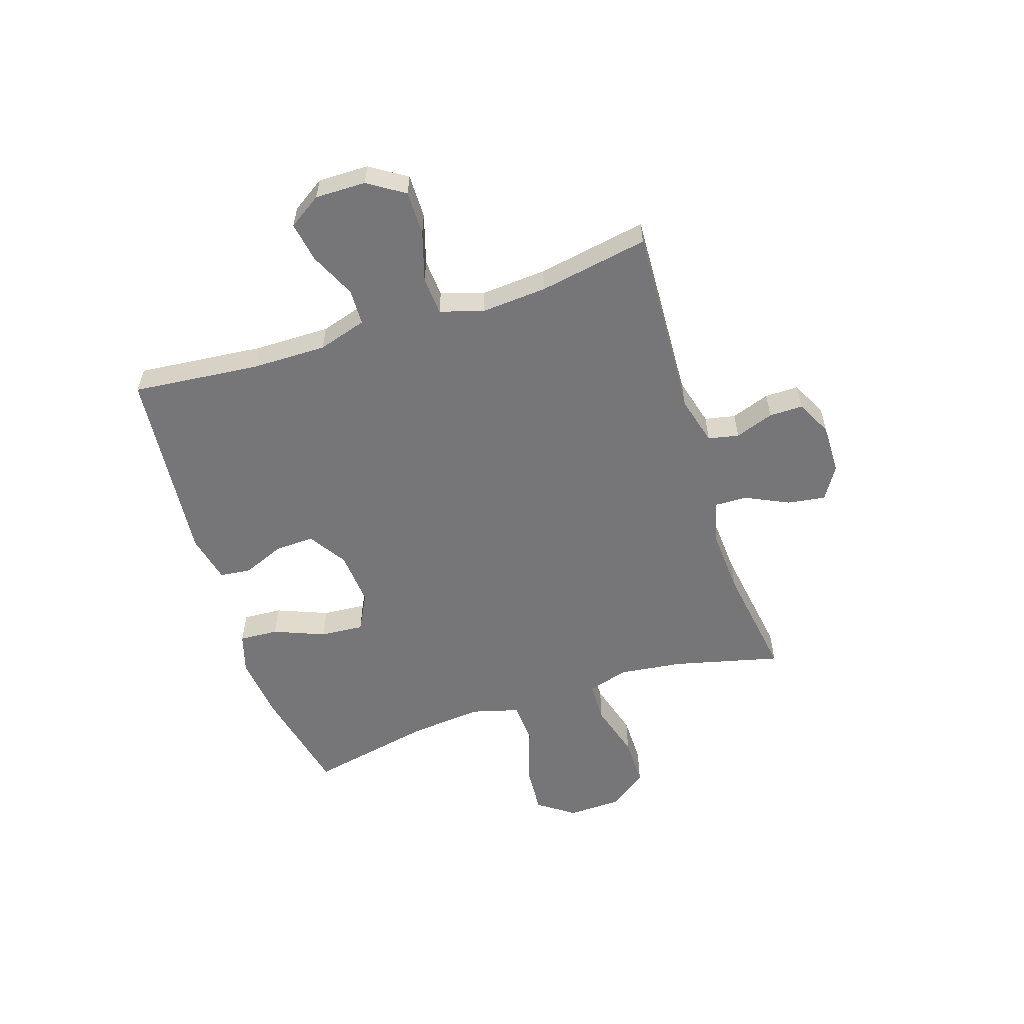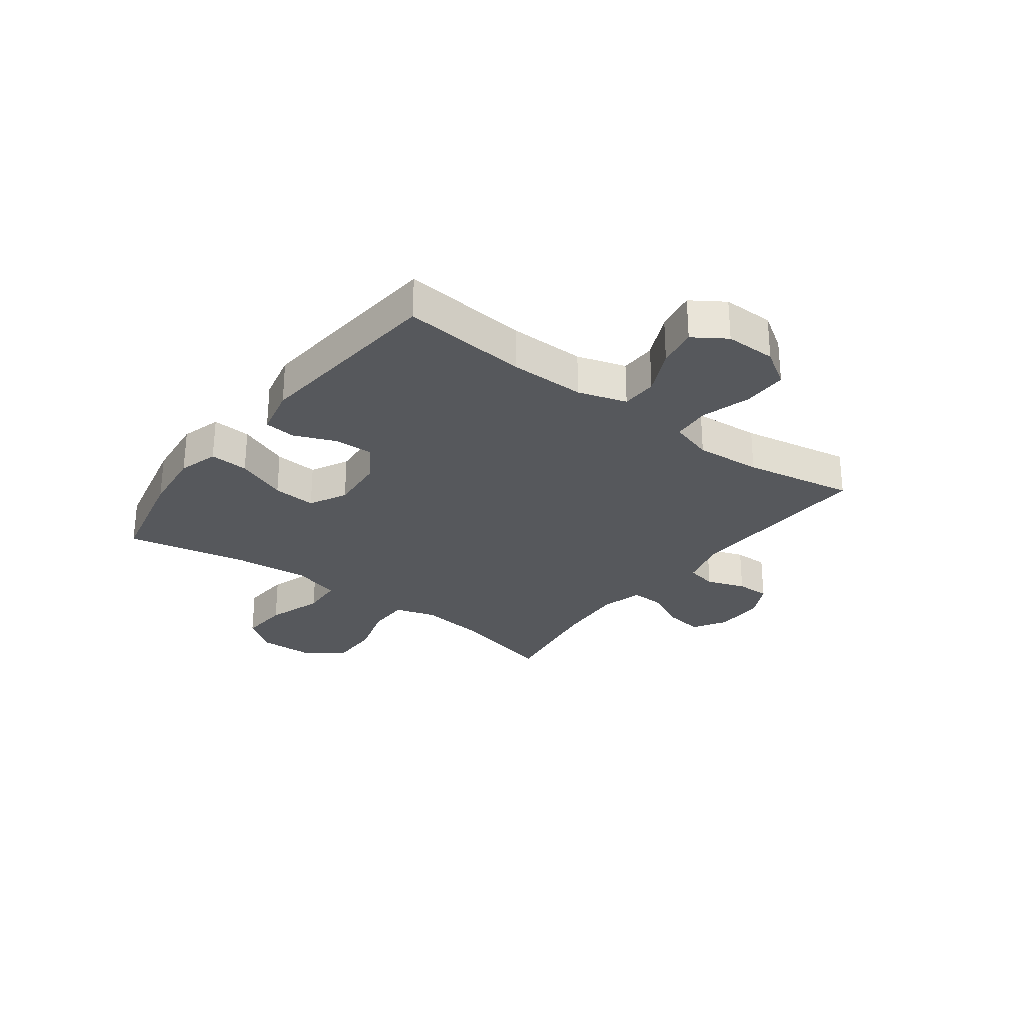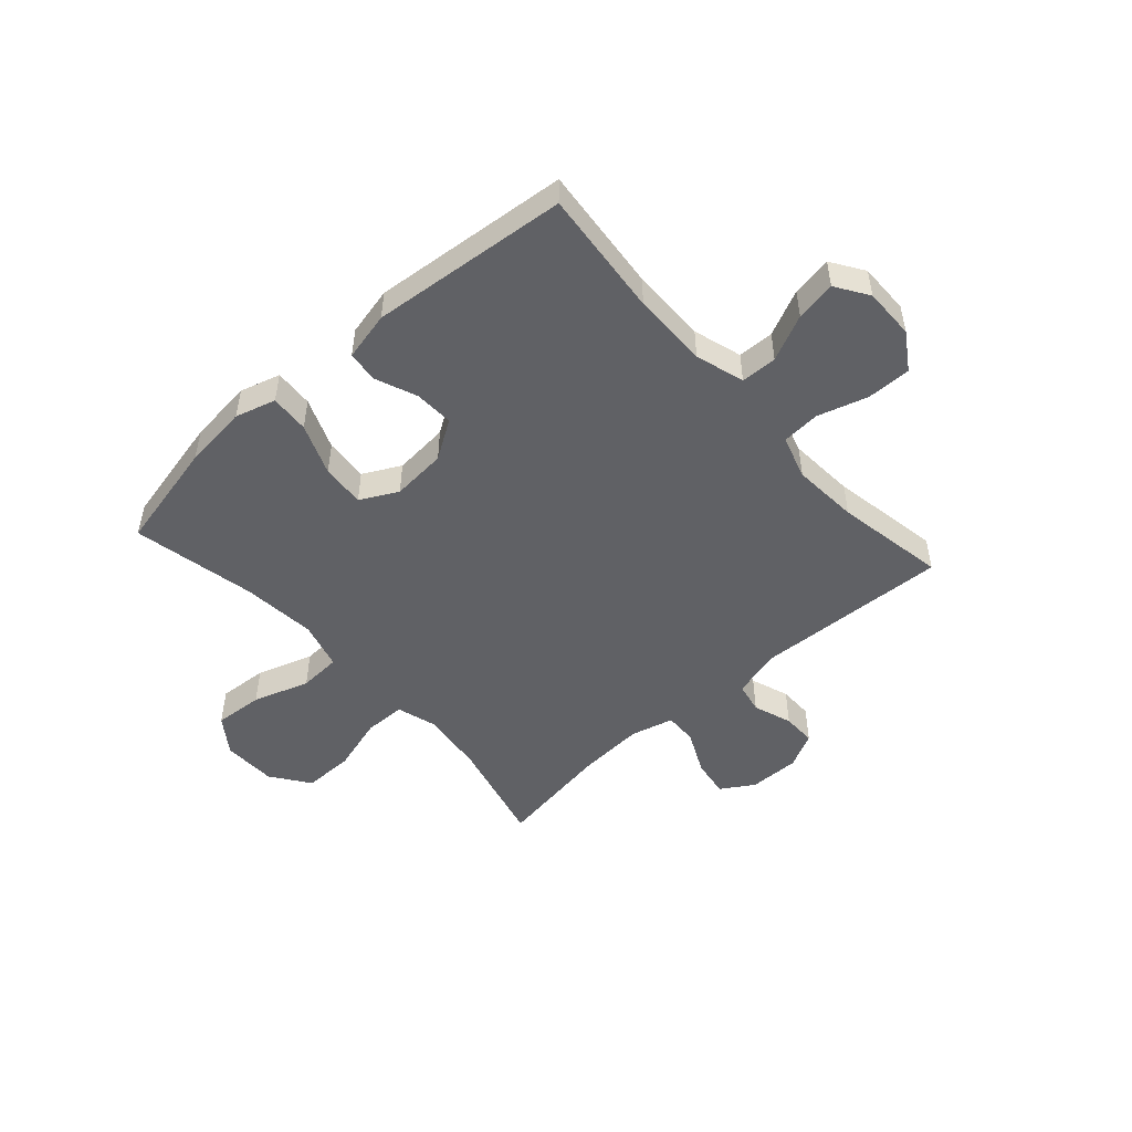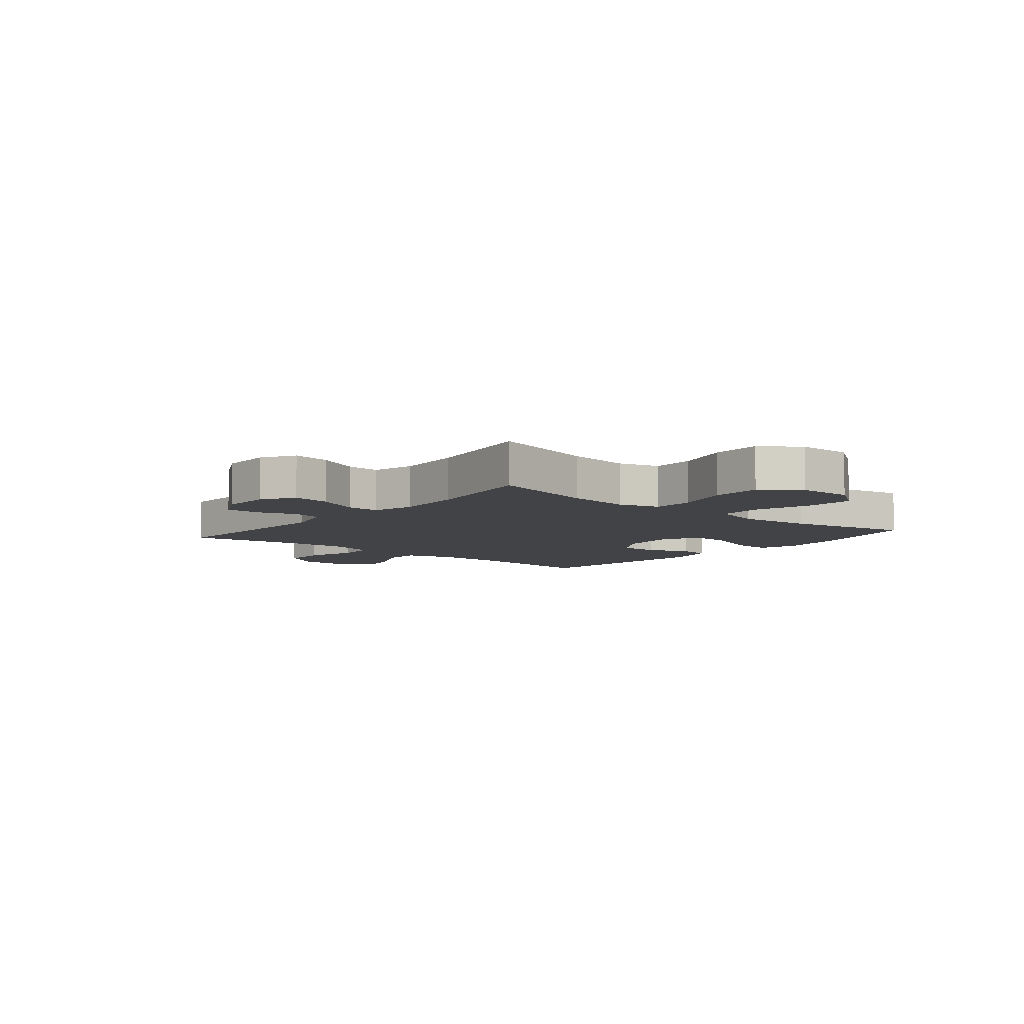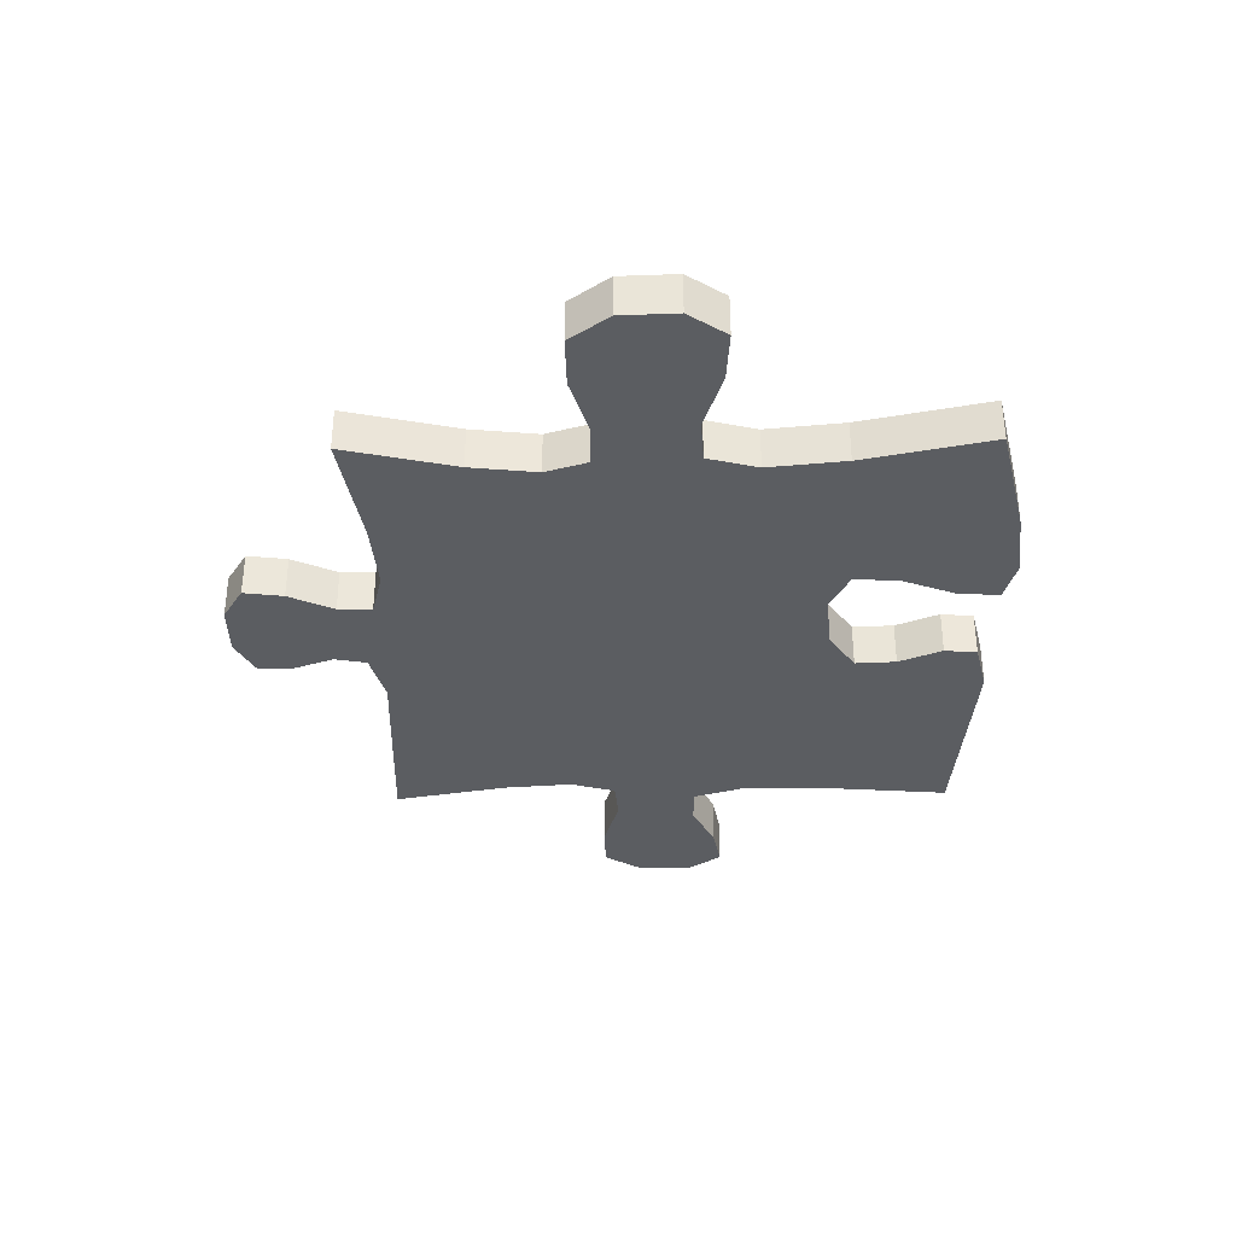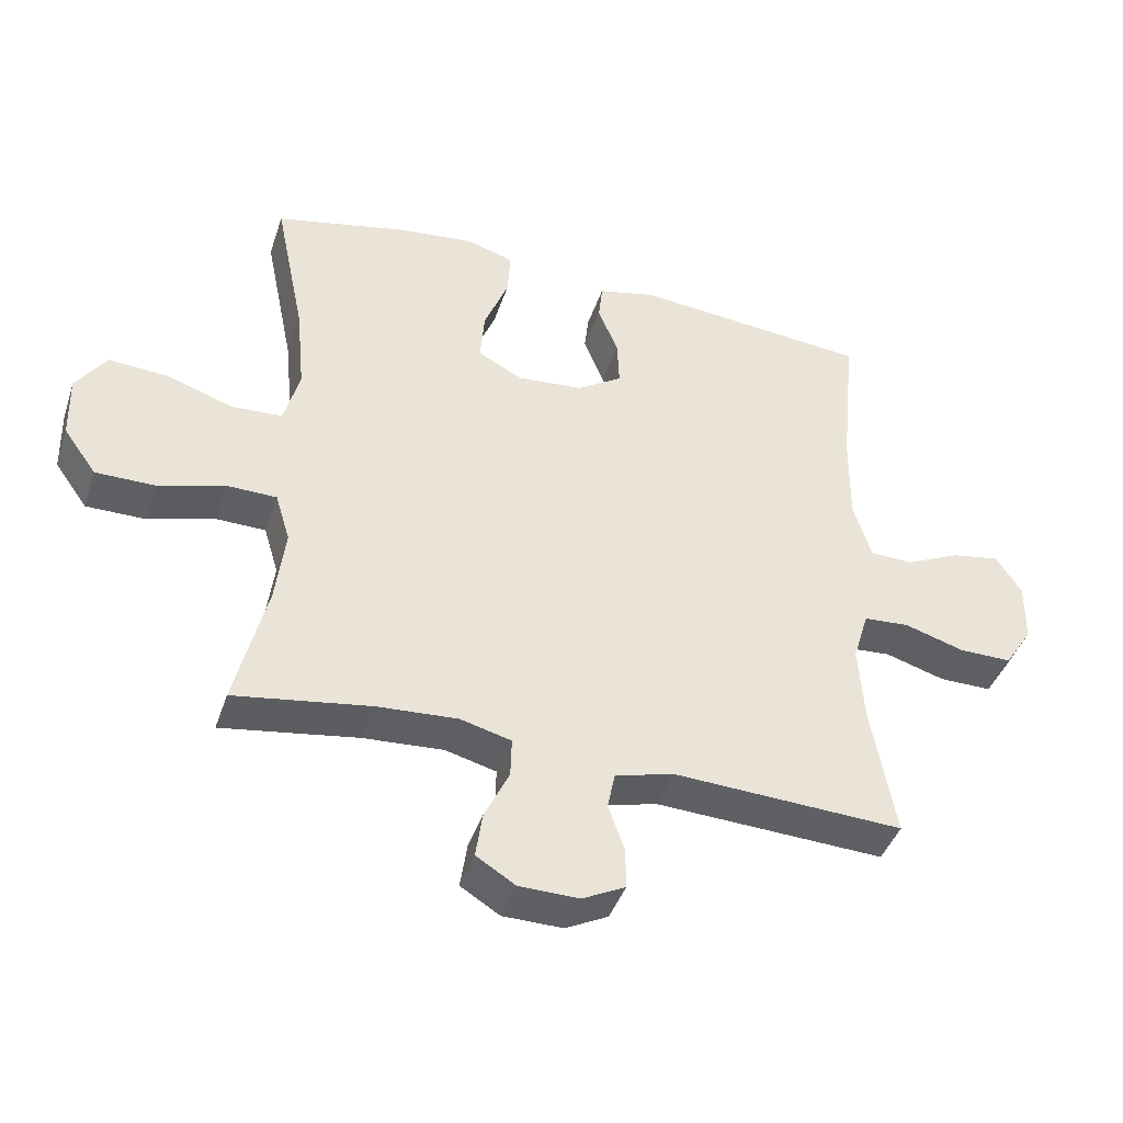
<metadata>
{"format":"obj","ext":"obj","renderer":"f3d","projection":"perspective","resolution":1024,"background":"white","views":[{"elev":-56.9,"azim":108.0,"up":"+Y"},{"elev":-28.1,"azim":53.2,"up":"+Y"},{"elev":-50.0,"azim":41.8,"up":"+Y"},{"elev":-7.3,"azim":-129.7,"up":"+Y"},{"elev":-35.7,"azim":-88.7,"up":"+Y"},{"elev":-42.1,"azim":-17.9,"up":"+Z"}]}
</metadata>
<code>
o path5512
v 0.4665 0.0375 -0.2761
v 0.4581 0.0375 -0.1561
v 0.4822 0.0375 -0.07746
v 0.5518 0.0375 -0.07261
v 0.6432 0.0375 -0.1003
v 0.7238 0.0375 -0.1009
v 0.7667 0.0375 -0.03488
v 0.7677 0.0375 0.05782
v 0.7285 0.0375 0.1172
v 0.6552 0.0375 0.1046
v 0.5716 0.0375 0.06568
v 0.5059 0.0375 0.06759
v 0.4788 0.0375 0.1563
v 0.48 0.0375 0.2941
v 0.5027 0.0375 0.525
v 0.1428 0.0375 0.5592
v 0.05411 0.0375 0.5392
v 0.04779 0.0375 0.4824
v 0.07876 0.0375 0.4063
v 0.08156 0.0375 0.335
v 0.01212 0.0375 0.2903
v -0.088 0.0375 0.282
v -0.1558 0.0375 0.3175
v -0.1496 0.0375 0.3966
v -0.1123 0.0375 0.49
v -0.1079 0.0375 0.5609
v -0.1811 0.0375 0.5827
v -0.2992 0.0375 0.5695
v -0.4993 0.0375 0.525
v -0.4532 0.0375 0.2999
v -0.4402 0.0375 0.1653
v -0.4644 0.0375 0.07768
v -0.5411 0.0375 0.07365
v -0.6432 0.0375 0.1078
v -0.733 0.0375 0.1142
v -0.7794 0.0375 0.04824
v -0.777 0.0375 -0.05011
v -0.7266 0.0375 -0.1197
v -0.6354 0.0375 -0.1195
v -0.534 0.0375 -0.08983
v -0.459 0.0375 -0.09116
v -0.4365 0.0375 -0.1656
v -0.4511 0.0375 -0.2817
v -0.4993 0.0375 -0.4767
v -0.2919 0.0375 -0.4449
v -0.169 0.0375 -0.4371
v -0.09136 0.0375 -0.4576
v -0.09317 0.0375 -0.5173
v -0.1308 0.0375 -0.596
v -0.1411 0.0375 -0.6655
v -0.0813 0.0375 -0.7027
v 0.01031 0.0375 -0.704
v 0.07524 0.0375 -0.6713
v 0.07484 0.0375 -0.6096
v 0.04999 0.0375 -0.5391
v 0.06149 0.0375 -0.4834
v 0.151 0.0375 -0.4595
v 0.5027 0.0375 -0.4767
v 0.4665 -0.0375 -0.2761
v 0.4581 -0.0375 -0.1561
v 0.4822 -0.0375 -0.07746
v 0.5518 -0.0375 -0.07261
v 0.6432 -0.0375 -0.1003
v 0.7238 -0.0375 -0.1009
v 0.7667 -0.0375 -0.03488
v 0.7677 -0.0375 0.05782
v 0.7285 -0.0375 0.1172
v 0.6552 -0.0375 0.1046
v 0.5716 -0.0375 0.06568
v 0.5059 -0.0375 0.06759
v 0.4788 -0.0375 0.1563
v 0.48 -0.0375 0.2941
v 0.5027 -0.0375 0.525
v 0.1428 -0.0375 0.5592
v 0.05411 -0.0375 0.5392
v 0.04779 -0.0375 0.4824
v 0.07876 -0.0375 0.4063
v 0.08156 -0.0375 0.335
v 0.01212 -0.0375 0.2903
v -0.088 -0.0375 0.282
v -0.1558 -0.0375 0.3175
v -0.1496 -0.0375 0.3966
v -0.1123 -0.0375 0.49
v -0.1079 -0.0375 0.5609
v -0.1811 -0.0375 0.5827
v -0.2992 -0.0375 0.5695
v -0.4993 -0.0375 0.525
v -0.4532 -0.0375 0.2999
v -0.4402 -0.0375 0.1653
v -0.4644 -0.0375 0.07768
v -0.5411 -0.0375 0.07365
v -0.6432 -0.0375 0.1078
v -0.733 -0.0375 0.1142
v -0.7794 -0.0375 0.04824
v -0.777 -0.0375 -0.05011
v -0.7266 -0.0375 -0.1197
v -0.6354 -0.0375 -0.1195
v -0.534 -0.0375 -0.08983
v -0.459 -0.0375 -0.09116
v -0.4365 -0.0375 -0.1656
v -0.4511 -0.0375 -0.2817
v -0.4993 -0.0375 -0.4767
v -0.2919 -0.0375 -0.4449
v -0.169 -0.0375 -0.4371
v -0.09136 -0.0375 -0.4576
v -0.09317 -0.0375 -0.5173
v -0.1308 -0.0375 -0.596
v -0.1411 -0.0375 -0.6655
v -0.0813 -0.0375 -0.7027
v 0.01031 -0.0375 -0.704
v 0.07524 -0.0375 -0.6713
v 0.07484 -0.0375 -0.6096
v 0.04999 -0.0375 -0.5391
v 0.06149 -0.0375 -0.4834
v 0.151 -0.0375 -0.4595
v 0.5027 -0.0375 -0.4767
v -0.0813 0.0375 -0.7027
v 0.01031 0.0375 -0.704
v 0.07524 0.0375 -0.6713
v 0.07524 0.0375 -0.6713
v -0.1411 0.0375 -0.6655
v -0.1411 0.0375 -0.6655
v 0.07484 0.0375 -0.6096
v -0.1308 0.0375 -0.596
v 0.04999 0.0375 -0.5391
v -0.09317 0.0375 -0.5173
v 0.06149 0.0375 -0.4834
v 0.06149 0.0375 -0.4834
v -0.09136 0.0375 -0.4576
v -0.09136 0.0375 -0.4576
v 0.151 0.0375 -0.4595
v -0.4993 0.0375 -0.4767
v -0.4993 0.0375 -0.4767
v -0.2919 0.0375 -0.4449
v 0.5027 0.0375 -0.4767
v 0.5027 0.0375 -0.4767
v -0.169 0.0375 -0.4371
v -0.4511 0.0375 -0.2817
v 0.4665 0.0375 -0.2761
v -0.4365 0.0375 -0.1656
v 0.4581 0.0375 -0.1561
v -0.459 0.0375 -0.09116
v -0.459 0.0375 -0.09116
v 0.4822 0.0375 -0.07746
v 0.4822 0.0375 -0.07746
v -0.777 0.0375 -0.05011
v -0.7266 0.0375 -0.1197
v -0.6354 0.0375 -0.1195
v -0.534 0.0375 -0.08983
v 0.6432 0.0375 -0.1003
v 0.7238 0.0375 -0.1009
v 0.7667 0.0375 -0.03488
v 0.5518 0.0375 -0.07261
v -0.7794 0.0375 0.04824
v 0.7677 0.0375 0.05782
v -0.733 0.0375 0.1142
v 0.7285 0.0375 0.1172
v 0.7285 0.0375 0.1172
v 0.5716 0.0375 0.06568
v 0.5059 0.0375 0.06759
v 0.5059 0.0375 0.06759
v 0.6552 0.0375 0.1046
v -0.4644 0.0375 0.07768
v -0.4644 0.0375 0.07768
v -0.5411 0.0375 0.07365
v 0.4788 0.0375 0.1563
v -0.6432 0.0375 0.1078
v -0.4402 0.0375 0.1653
v 0.48 0.0375 0.2941
v -0.4532 0.0375 0.2999
v -0.088 0.0375 0.282
v -0.1558 0.0375 0.3175
v -0.1558 0.0375 0.3175
v 0.01212 0.0375 0.2903
v 0.08156 0.0375 0.335
v -0.1496 0.0375 0.3966
v 0.07876 0.0375 0.4063
v -0.1123 0.0375 0.49
v 0.04779 0.0375 0.4824
v -0.4993 0.0375 0.525
v -0.4993 0.0375 0.525
v 0.05411 0.0375 0.5392
v 0.05411 0.0375 0.5392
v -0.1079 0.0375 0.5609
v -0.1079 0.0375 0.5609
v 0.5027 0.0375 0.525
v 0.5027 0.0375 0.525
v 0.1428 0.0375 0.5592
v -0.2992 0.0375 0.5695
v -0.1811 0.0375 0.5827
v -0.0813 -0.0375 -0.7027
v 0.01031 -0.0375 -0.704
v 0.07524 -0.0375 -0.6713
v 0.07524 -0.0375 -0.6713
v -0.1411 -0.0375 -0.6655
v -0.1411 -0.0375 -0.6655
v 0.07484 -0.0375 -0.6096
v -0.1308 -0.0375 -0.596
v 0.04999 -0.0375 -0.5391
v -0.09317 -0.0375 -0.5173
v 0.06149 -0.0375 -0.4834
v 0.06149 -0.0375 -0.4834
v -0.09136 -0.0375 -0.4576
v -0.09136 -0.0375 -0.4576
v 0.151 -0.0375 -0.4595
v -0.4993 -0.0375 -0.4767
v -0.4993 -0.0375 -0.4767
v -0.2919 -0.0375 -0.4449
v 0.5027 -0.0375 -0.4767
v 0.5027 -0.0375 -0.4767
v -0.169 -0.0375 -0.4371
v -0.4511 -0.0375 -0.2817
v 0.4665 -0.0375 -0.2761
v -0.4365 -0.0375 -0.1656
v 0.4581 -0.0375 -0.1561
v -0.459 -0.0375 -0.09116
v -0.459 -0.0375 -0.09116
v 0.4822 -0.0375 -0.07746
v 0.4822 -0.0375 -0.07746
v -0.777 -0.0375 -0.05011
v -0.7266 -0.0375 -0.1197
v -0.6354 -0.0375 -0.1195
v -0.534 -0.0375 -0.08983
v 0.6432 -0.0375 -0.1003
v 0.7238 -0.0375 -0.1009
v 0.7667 -0.0375 -0.03488
v 0.5518 -0.0375 -0.07261
v -0.7794 -0.0375 0.04824
v 0.7677 -0.0375 0.05782
v -0.733 -0.0375 0.1142
v 0.7285 -0.0375 0.1172
v 0.7285 -0.0375 0.1172
v 0.5716 -0.0375 0.06568
v 0.5059 -0.0375 0.06759
v 0.5059 -0.0375 0.06759
v 0.6552 -0.0375 0.1046
v -0.4644 -0.0375 0.07768
v -0.4644 -0.0375 0.07768
v -0.5411 -0.0375 0.07365
v 0.4788 -0.0375 0.1563
v -0.6432 -0.0375 0.1078
v -0.4402 -0.0375 0.1653
v 0.48 -0.0375 0.2941
v -0.4532 -0.0375 0.2999
v -0.088 -0.0375 0.282
v -0.1558 -0.0375 0.3175
v -0.1558 -0.0375 0.3175
v 0.01212 -0.0375 0.2903
v 0.08156 -0.0375 0.335
v -0.1496 -0.0375 0.3966
v 0.07876 -0.0375 0.4063
v -0.1123 -0.0375 0.49
v 0.04779 -0.0375 0.4824
v -0.4993 -0.0375 0.525
v -0.4993 -0.0375 0.525
v 0.05411 -0.0375 0.5392
v 0.05411 -0.0375 0.5392
v -0.1079 -0.0375 0.5609
v -0.1079 -0.0375 0.5609
v 0.5027 -0.0375 0.525
v 0.5027 -0.0375 0.525
v 0.1428 -0.0375 0.5592
v -0.2992 -0.0375 0.5695
v -0.1811 -0.0375 0.5827
f 191 198 195
f 218 248 215
f 199 198 197
f 264 250 252
f 197 192 193
f 203 248 245
f 192 197 198
f 205 203 201
f 231 236 229
f 211 245 214
f 240 248 218
f 244 263 254
f 253 262 256
f 245 246 242
f 264 252 258
f 244 250 263
f 215 205 213
f 213 205 209
f 251 249 243
f 223 239 222
f 227 234 218
f 208 212 206
f 240 218 234
f 205 248 203
f 242 246 244
f 263 250 264
f 201 200 199
f 226 236 224
f 243 249 240
f 248 240 249
f 211 214 208
f 237 245 242
f 216 245 237
f 222 241 220
f 237 239 223
f 244 246 250
f 203 245 211
f 222 220 221
f 198 199 200
f 251 262 253
f 225 226 224
f 224 233 227
f 201 203 200
f 228 241 230
f 229 236 226
f 262 251 243
f 224 236 233
f 192 198 191
f 262 243 260
f 216 237 223
f 241 228 220
f 241 222 239
f 215 248 205
f 214 212 208
f 214 245 216
f 233 234 227
f 51 52 110 109
f 52 120 194 110
f 122 51 109 196
f 53 54 112 111
f 49 50 108 107
f 54 55 113 112
f 48 49 107 106
f 55 128 202 113
f 130 48 106 204
f 56 57 115 114
f 133 45 103 207
f 57 136 210 115
f 46 47 105 104
f 45 46 104 103
f 43 44 102 101
f 58 1 59 116
f 42 43 101 100
f 1 2 60 59
f 143 42 100 217
f 2 145 219 60
f 37 38 96 95
f 38 39 97 96
f 39 40 98 97
f 5 6 64 63
f 6 7 65 64
f 4 5 63 62
f 40 41 99 98
f 3 4 62 61
f 36 37 95 94
f 7 8 66 65
f 35 36 94 93
f 8 158 232 66
f 11 161 235 69
f 10 11 69 68
f 9 10 68 67
f 164 33 91 238
f 12 13 71 70
f 34 35 93 92
f 33 34 92 91
f 31 32 90 89
f 13 14 72 71
f 30 31 89 88
f 22 173 247 80
f 21 22 80 79
f 20 21 79 78
f 23 24 82 81
f 19 20 78 77
f 24 25 83 82
f 18 19 77 76
f 181 30 88 255
f 183 18 76 257
f 25 185 259 83
f 14 187 261 72
f 16 17 75 74
f 15 16 74 73
f 28 29 87 86
f 27 28 86 85
f 26 27 85 84
f 117 121 124
f 144 141 174
f 125 123 124
f 190 178 176
f 123 119 118
f 129 171 174
f 118 124 123
f 131 127 129
f 157 155 162
f 137 140 171
f 166 144 174
f 170 180 189
f 179 182 188
f 171 168 172
f 190 184 178
f 170 189 176
f 141 139 131
f 139 135 131
f 177 169 175
f 149 148 165
f 153 144 160
f 134 132 138
f 166 160 144
f 131 129 174
f 168 170 172
f 189 190 176
f 127 125 126
f 152 150 162
f 169 166 175
f 174 175 166
f 137 134 140
f 163 168 171
f 142 163 171
f 148 146 167
f 163 149 165
f 170 176 172
f 129 137 171
f 148 147 146
f 124 126 125
f 177 179 188
f 151 150 152
f 150 153 159
f 127 126 129
f 154 156 167
f 155 152 162
f 188 169 177
f 150 159 162
f 118 117 124
f 188 186 169
f 142 149 163
f 167 146 154
f 167 165 148
f 141 131 174
f 140 134 138
f 140 142 171
f 159 153 160

</code>
